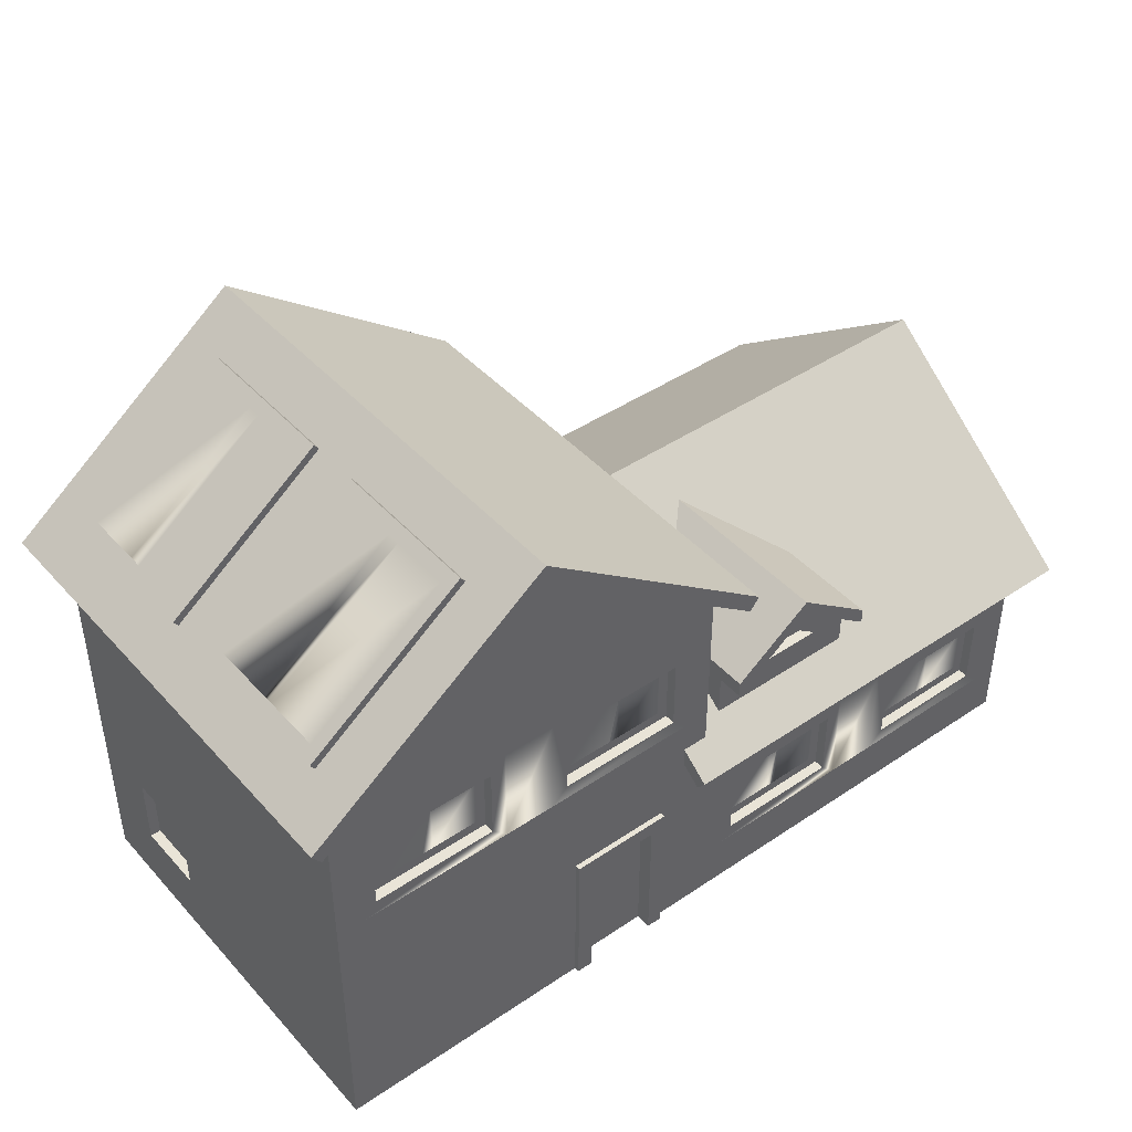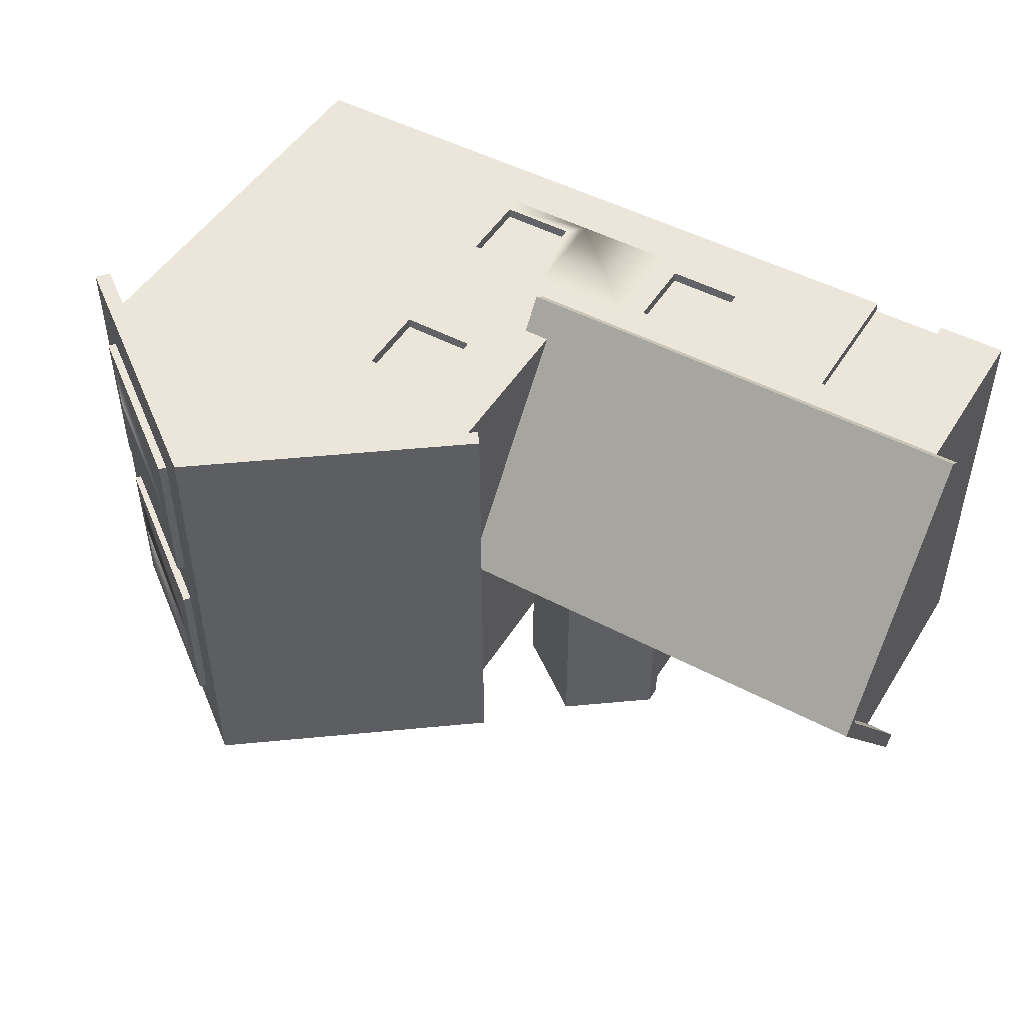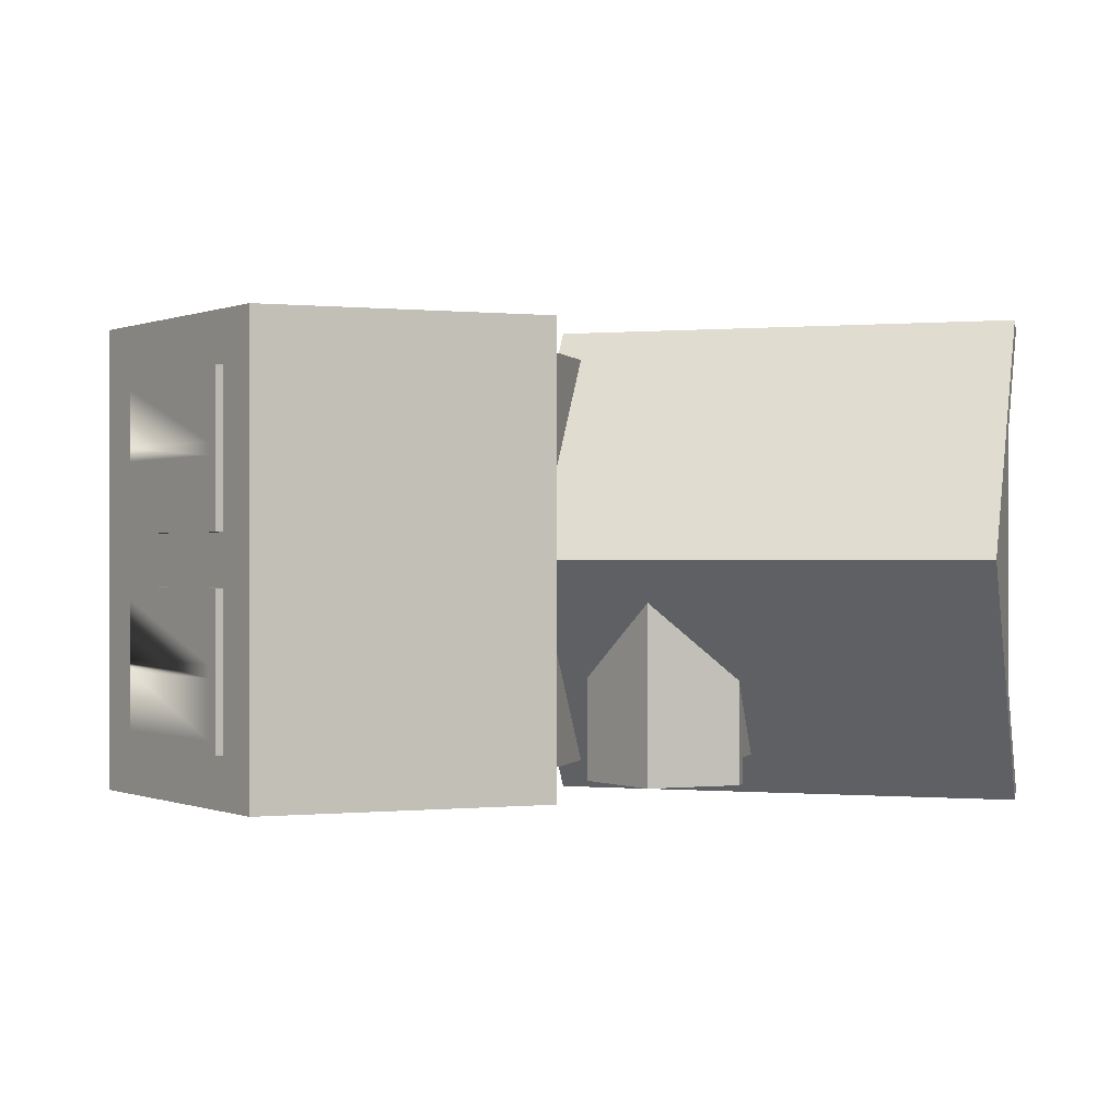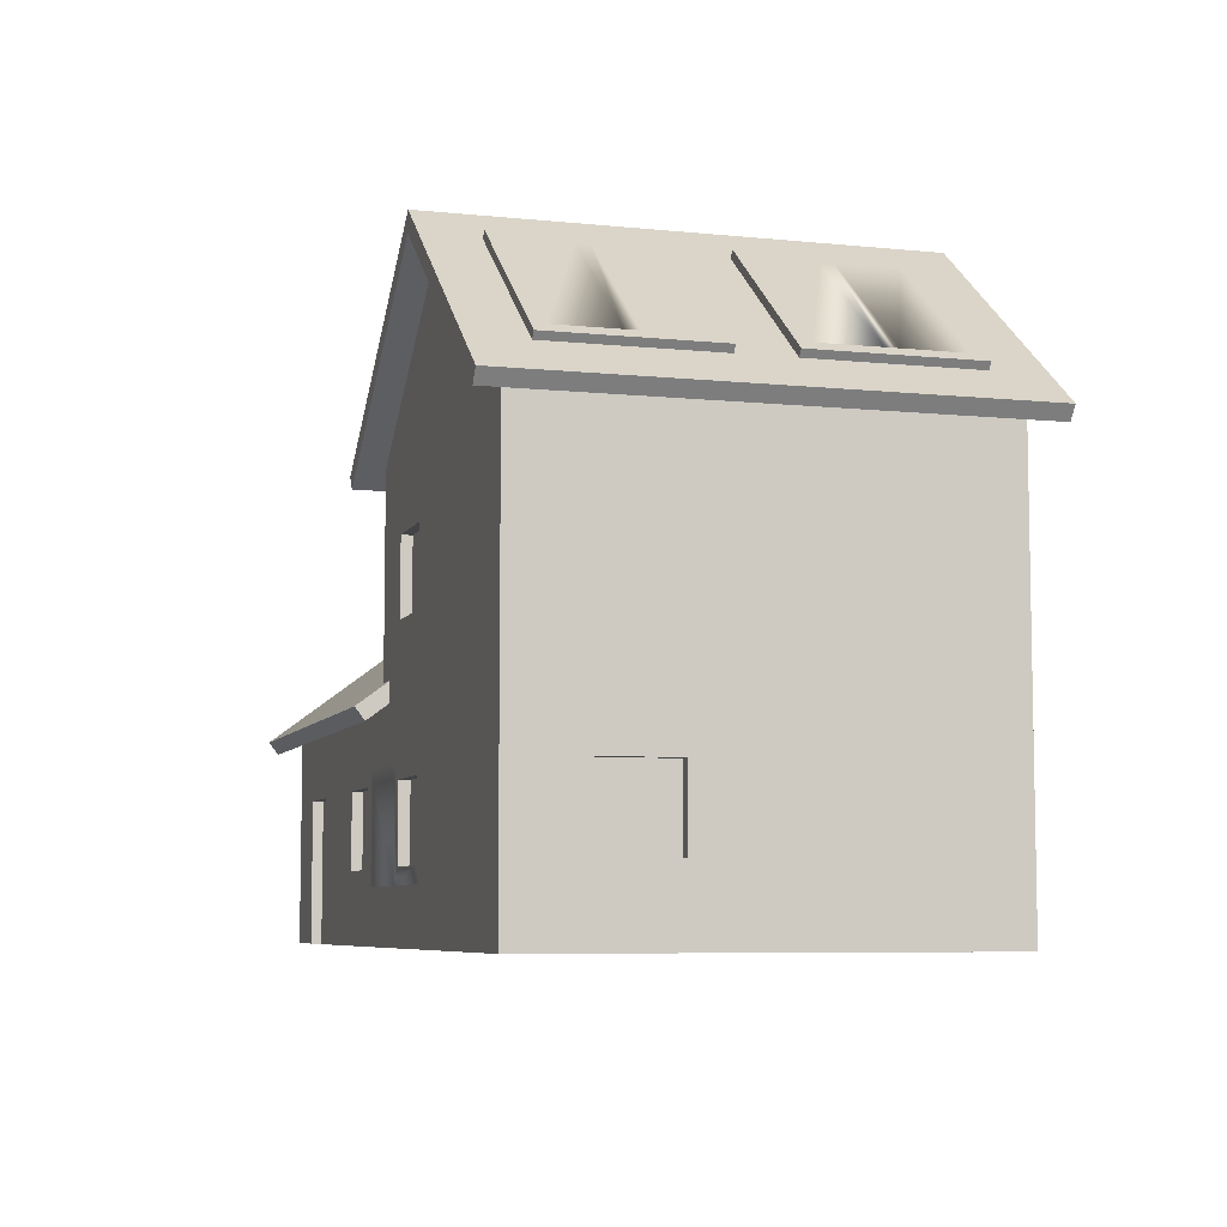
<metadata>
{"format":"obj","ext":"obj","renderer":"f3d","projection":"perspective","resolution":1024,"background":"white","views":[{"elev":43.5,"azim":141.5,"up":"+Y"},{"elev":48.5,"azim":-149.3,"up":"+Z"},{"elev":-0.0,"azim":-163.2,"up":"+Z"},{"elev":-6.9,"azim":73.4,"up":"+Y"}]}
</metadata>
<code>
o house_type03
v 0.476 0.67 -0.38
v 0.716 0.67 -0.4
v 0.716 0.67 -0.38
v 0.476 0.67 -0.4
v 0.476 0.53 -0.4
v 0.476 0.53 -0.38
v 0.716 0.53 -0.38
v 0.716 0.53 -0.4
v 0.446 0.5 -0.4
v 0.746 0.5 -0.4
v 0.446 0.7 -0.4
v 0.746 0.7 -0.4
v 0.496 0.55 -0.38
v 0.496 0.65 -0.38
v 0.586 0.65 -0.38
v 0.606 0.65 -0.38
v 0.696 0.65 -0.38
v 0.696 0.55 -0.38
v 0.586 0.55 -0.38
v 0.606 0.55 -0.38
v -0.004 0.45 -0.4
v 0.046 0.4375 -0.4
v -0.004 0.4375 -0.4
v 0.796 0.45 -0.4
v 0.796 0.4 -0.4
v 0.046 0.4 -0.4
v 0.126 0.27 -0.38
v 0.266 0.27 -0.41
v 0.266 0.27 -0.38
v 0.126 0.27 -0.41
v 0.266 0 -0.38
v 0.266 0 -0.41
v 0.096 0 -0.4
v 0.096 0.3 -0.41
v 0.096 0 -0.41
v 0.096 0.3 -0.4
v 0.096 0.05 -0.4
v 0.296 0.3 -0.4
v 0.296 0.3 -0.41
v 0.126 0 -0.41
v 0.296 0 -0.41
v 0.296 0 -0.4
v 0.796 0.05 -0.4
v 0.796 0 -0.4
v 0.296 0.05 -0.4
v 0.126 0 -0.38
v 0.796 0.05 0.4
v 0.796 -0 0.4
v 0.776 0.27 0.13
v 0.776 0.25 0.15
v 0.776 0.13 0.13
v 0.776 0.27 0.27
v 0.776 0.25 0.25
v 0.776 0.15 0.25
v 0.776 0.15 0.15
v 0.776 0.13 0.27
v 0.796 0.13 0.27
v 0.796 0.27 0.27
v 0.796 0.27 0.13
v 0.796 0.13 0.13
v 0.796 0.3 0.1
v 0.796 0.1 0.1
v 0.796 0.3 0.3
v 0.796 0.1 0.3
v 0.796 0.4 0.4
v 0.796 0.45 0.4
v 0.046 0.4375 0.4
v 0.046 0.4 0.4
v -0.004 0.45 0.4
v -0.004 0.4375 0.4
v 0.076 0.67 -0.38
v 0.316 0.67 -0.4
v 0.316 0.67 -0.38
v 0.076 0.67 -0.4
v 0.076 0.53 -0.4
v 0.316 0.53 -0.38
v 0.316 0.53 -0.4
v 0.076 0.53 -0.38
v 0.096 0.55 -0.38
v 0.096 0.65 -0.38
v 0.186 0.65 -0.38
v 0.206 0.65 -0.38
v 0.296 0.65 -0.38
v 0.296 0.55 -0.38
v 0.186 0.55 -0.38
v 0.206 0.55 -0.38
v 0.046 0.5 -0.4
v 0.346 0.5 -0.4
v 0.046 0.7 -0.4
v 0.346 0.7 -0.4
v -0.004 0.45 -0.3833
v 0.126 0.27 0.4
v 0.126 0.13 0.38
v 0.126 0.27 0.38
v 0.126 0.13 0.4
v 0.266 0.27 0.38
v 0.266 0.27 0.4
v 0.266 0.13 0.4
v 0.266 0.13 0.38
v 0.246 0.15 0.38
v 0.246 0.25 0.38
v 0.146 0.25 0.38
v 0.146 0.15 0.38
v 0.296 0.1 0.4
v 0.096 0.1 0.4
v 0.296 0.3 0.4
v 0.096 0.3 0.4
v 0.126 0.67 0.4
v 0.126 0.53 0.38
v 0.126 0.67 0.38
v 0.126 0.53 0.4
v 0.296 0.5 0.4
v 0.266 0.53 0.4
v 0.096 0.5 0.4
v 0.296 0.7 0.4
v 0.266 0.67 0.4
v 0.096 0.7 0.4
v 0.266 0.67 0.38
v 0.266 0.53 0.38
v 0.246 0.55 0.38
v 0.246 0.65 0.38
v 0.146 0.65 0.38
v 0.146 0.55 0.38
v 0.476 1.077 -0.05
v 0.485 1.089 -0.35
v 0.476 1.077 -0.35
v 0.485 1.089 -0.05
v 0.783 0.866 -0.05
v 0.774 0.854 -0.35
v 0.783 0.866 -0.35
v 0.774 0.854 -0.05
v 0.763 0.881 -0.325
v 0.505 1.075 -0.325
v 0.505 1.075 -0.2125
v 0.505 1.075 -0.1875
v 0.505 1.075 -0.075
v 0.763 0.881 -0.075
v 0.763 0.881 -0.2125
v 0.763 0.881 -0.1875
v -0.324 0.27 -0.38
v -0.084 0.27 -0.4
v -0.084 0.27 -0.38
v -0.324 0.27 -0.4
v -0.324 0.13 -0.4
v -0.084 0.13 -0.38
v -0.084 0.13 -0.4
v -0.324 0.13 -0.38
v -0.304 0.15 -0.38
v -0.304 0.25 -0.38
v -0.214 0.25 -0.38
v -0.194 0.25 -0.38
v -0.104 0.25 -0.38
v -0.104 0.15 -0.38
v -0.214 0.15 -0.38
v -0.194 0.15 -0.38
v -0.354 0.1 -0.4
v -0.054 0.1 -0.4
v -0.354 0.3 -0.4
v -0.054 0.3 -0.4
v 0.476 1.077 0.35
v 0.485 1.089 0.05
v 0.476 1.077 0.05
v 0.485 1.089 0.35
v 0.783 0.866 0.05
v 0.774 0.854 0.35
v 0.774 0.854 0.05
v 0.783 0.866 0.35
v 0.763 0.881 0.075
v 0.505 1.075 0.075
v 0.505 1.075 0.1875
v 0.505 1.075 0.2125
v 0.505 1.075 0.325
v 0.763 0.881 0.325
v 0.763 0.881 0.1875
v 0.763 0.881 0.2125
v -0.314 0.5157 -0.378
v -0.094 0.494 -0.378
v -0.314 0.494 -0.378
v -0.2828 0.514 -0.378
v -0.204 0.5727 -0.378
v -0.204 0.5976 -0.378
v -0.1252 0.514 -0.378
v -0.094 0.5157 -0.378
v -0.204 0.5727 -0.358
v -0.1252 0.514 -0.358
v -0.2828 0.514 -0.358
v -0.104 0.1 0.4
v -0.134 0.13 0.4
v -0.304 0.1 0.4
v -0.104 0.3 0.4
v -0.134 0.27 0.4
v -0.274 0.27 0.4
v -0.274 0.13 0.4
v -0.304 0.3 0.4
v -0.134 0.13 0.38
v -0.154 0.15 0.38
v -0.274 0.13 0.38
v -0.134 0.27 0.38
v -0.154 0.25 0.38
v -0.254 0.25 0.38
v -0.254 0.15 0.38
v -0.274 0.27 0.38
v -0.004 0.45 0.3833
v -0.804 0.05 -0.4
v -0.804 0 -0.4
v -0.724 0.27 -0.38
v -0.484 0.27 -0.4
v -0.484 0.27 -0.38
v -0.724 0.27 -0.4
v -0.724 0.13 -0.4
v -0.484 0.13 -0.38
v -0.484 0.13 -0.4
v -0.724 0.13 -0.38
v -0.704 0.15 -0.38
v -0.704 0.25 -0.38
v -0.614 0.25 -0.38
v -0.594 0.25 -0.38
v -0.504 0.25 -0.38
v -0.504 0.15 -0.38
v -0.614 0.15 -0.38
v -0.594 0.15 -0.38
v -0.754 0.1 -0.4
v -0.454 0.1 -0.4
v -0.754 0.3 -0.4
v -0.454 0.3 -0.4
v -0.674 0.27 0.4
v -0.674 -0 0.38
v -0.674 0.27 0.38
v -0.674 -0 0.4
v -0.534 -0 0.4
v -0.534 0.27 0.38
v -0.534 -0 0.38
v -0.534 0.27 0.4
v -0.504 0.05 0.4
v -0.504 0.3 0.4
v -0.704 0.3 0.4
v -0.704 0.05 0.4
v -0.804 0.05 0.4
v -0.804 -0 0.4
v 0.176 0.22 -0.38
v 0.216 0.05 -0.38
v 0.176 0.05 -0.38
v 0.216 0.22 -0.38
v 0.796 0.8 0.4
v 0.796 0.8 -0.4
v -0.354 0.454 -0.378
v -0.054 0.454 -0.378
v -0.354 0.5357 -0.378
v -0.204 0.6475 -0.378
v -0.054 0.5357 -0.378
v -0.354 0.5357 -0.269
v -0.054 0.5357 -0.269
v -0.004 0.8 -0.4
v 0.396 1.1 -0.4
v -0.004 0.8 0.4
v 0.396 1.1 0.4
v -0.004 0.7375 0
v -0.804 0.4 -0.4
v -0.804 0.4 0.4
v -0.004 0.4 0.4
v -0.804 0.7 0
v 0.854 0.794 -0.45
v 0.396 1.137 -0.45
v 0.396 1.137 0.45
v 0.854 0.794 0.45
v 0.836 0.77 -0.45
v 0.836 0.77 0.45
v 0.396 1.1 0.45
v 0.396 1.1 -0.45
v -0.354 0.5657 -0.428
v -0.354 0.5357 -0.428
v -0.354 0.5657 -0.229
v -0.054 0.5657 -0.229
v -0.054 0.5357 -0.428
v -0.054 0.5657 -0.428
v -0.204 0.6775 -0.08
v -0.204 0.6775 -0.428
v -0.204 0.6475 -0.428
v 0.046 0.37 -0.44
v 0.046 0.394 -0.458
v -0.062 0.794 -0.45
v -0.044 0.77 -0.45
v -0.062 0.794 0.45
v -0.044 0.77 0.45
v 0.046 0.37 0.44
v 0.046 0.394 0.458
v -0.854 0.394 -0.458
v -0.854 0.7375 0
v -0.854 0.37 -0.44
v -0.854 0.7 0
v -0.854 0.37 0.44
v -0.854 0.394 0.458
f 1 2 3
f 2 1 4
f 1 5 4
f 5 1 6
f 5 7 8
f 7 5 6
f 9 5 10
f 5 9 11
f 5 11 4
f 4 11 2
f 8 10 5
f 10 8 12
f 12 8 2
f 12 2 11
f 7 2 8
f 2 7 3
f 6 13 7
f 13 6 1
f 13 1 14
f 14 1 15
f 15 1 16
f 16 1 17
f 18 7 13
f 7 18 3
f 3 18 17
f 3 17 1
f 18 13 19
f 18 19 20
f 15 20 19
f 20 15 16
f 21 22 23
f 24 22 21
f 25 22 24
f 22 25 26
f 27 28 29
f 28 27 30
f 31 28 32
f 28 31 29
f 33 34 35
f 34 33 36
f 36 33 37
f 34 38 39
f 38 34 36
f 34 40 35
f 40 34 30
f 30 34 28
f 39 28 34
f 41 28 39
f 28 41 32
f 42 43 44
f 43 42 45
f 27 40 30
f 40 27 46
f 38 41 39
f 41 38 42
f 42 38 45
f 47 44 43
f 44 47 48
f 49 50 51
f 50 49 52
f 50 52 53
f 53 52 54
f 55 51 50
f 51 55 56
f 56 55 54
f 56 54 52
f 52 57 56
f 57 52 58
f 59 51 60
f 51 59 49
f 52 59 58
f 59 52 49
f 60 56 57
f 56 60 51
f 61 59 62
f 59 61 63
f 59 63 58
f 58 63 57
f 60 62 59
f 62 60 64
f 64 60 57
f 64 57 63
f 24 65 25
f 65 24 66
f 65 67 68
f 67 65 66
f 69 67 66
f 67 69 70
f 71 72 73
f 72 71 74
f 75 76 77
f 76 75 78
f 78 79 76
f 79 78 71
f 79 71 80
f 80 71 81
f 81 71 82
f 82 71 83
f 84 76 79
f 76 84 73
f 73 84 83
f 73 83 71
f 84 79 85
f 84 85 86
f 81 86 85
f 86 81 82
f 76 72 77
f 72 76 73
f 87 75 88
f 75 87 89
f 75 89 74
f 74 89 72
f 77 88 75
f 88 77 90
f 90 77 72
f 90 72 89
f 91 21 23
f 71 75 74
f 75 71 78
f 92 93 94
f 93 92 95
f 92 96 97
f 96 92 94
f 98 96 99
f 96 98 97
f 99 95 98
f 95 99 93
f 99 100 93
f 100 99 96
f 100 96 101
f 101 96 102
f 103 93 100
f 93 103 94
f 94 103 102
f 94 102 96
f 104 98 105
f 98 104 106
f 98 106 97
f 97 106 92
f 95 105 98
f 105 95 107
f 107 95 92
f 107 92 106
f 108 109 110
f 109 108 111
f 112 113 114
f 113 112 115
f 113 115 116
f 116 115 108
f 111 114 113
f 114 111 117
f 117 111 108
f 117 108 115
f 108 118 116
f 118 108 110
f 113 118 119
f 118 113 116
f 119 111 113
f 111 119 109
f 119 120 109
f 120 119 118
f 120 118 121
f 121 118 122
f 123 109 120
f 109 123 110
f 110 123 122
f 110 122 118
f 124 125 126
f 125 124 127
f 128 129 130
f 129 128 131
f 126 130 129
f 130 126 125
f 130 132 128
f 132 130 125
f 132 125 133
f 133 125 134
f 134 125 135
f 135 125 136
f 137 128 132
f 128 137 127
f 127 137 136
f 127 136 125
f 137 132 138
f 137 138 139
f 134 139 138
f 139 134 135
f 128 124 131
f 124 128 127
f 140 141 142
f 141 140 143
f 144 145 146
f 145 144 147
f 147 148 145
f 148 147 140
f 148 140 149
f 149 140 150
f 150 140 151
f 151 140 152
f 153 145 148
f 145 153 142
f 142 153 152
f 142 152 140
f 153 148 154
f 153 154 155
f 150 155 154
f 155 150 151
f 156 144 157
f 144 156 158
f 144 158 143
f 143 158 141
f 146 157 144
f 157 146 159
f 159 146 141
f 159 141 158
f 145 141 146
f 141 145 142
f 140 144 143
f 144 140 147
f 160 161 162
f 161 160 163
f 164 165 166
f 165 164 167
f 162 164 166
f 164 162 161
f 167 160 165
f 160 167 163
f 164 168 167
f 168 164 161
f 168 161 169
f 169 161 170
f 170 161 171
f 171 161 172
f 173 167 168
f 167 173 163
f 163 173 172
f 163 172 161
f 173 168 174
f 173 174 175
f 170 175 174
f 175 170 171
f 176 177 178
f 177 176 179
f 179 176 180
f 180 176 181
f 182 177 179
f 177 182 183
f 183 182 180
f 183 180 181
f 184 182 185
f 182 184 180
f 179 185 182
f 185 179 186
f 186 180 184
f 180 186 179
f 187 188 189
f 188 187 190
f 188 190 191
f 191 190 192
f 193 189 188
f 189 193 194
f 194 193 192
f 194 192 190
f 195 196 197
f 196 195 198
f 196 198 199
f 199 198 200
f 201 197 196
f 197 201 202
f 202 201 200
f 202 200 198
f 192 197 202
f 197 192 193
f 192 198 191
f 198 192 202
f 188 198 195
f 198 188 191
f 195 193 188
f 193 195 197
f 69 203 70
f 204 33 205
f 33 204 37
f 206 207 208
f 207 206 209
f 210 211 212
f 211 210 213
f 213 214 211
f 214 213 206
f 214 206 215
f 215 206 216
f 216 206 217
f 217 206 218
f 219 211 214
f 211 219 208
f 208 219 218
f 208 218 206
f 219 214 220
f 219 220 221
f 216 221 220
f 221 216 217
f 211 207 212
f 207 211 208
f 206 210 209
f 210 206 213
f 222 210 223
f 210 222 224
f 210 224 209
f 209 224 207
f 212 223 210
f 223 212 225
f 225 212 207
f 225 207 224
f 226 227 228
f 227 226 229
f 230 231 232
f 231 230 233
f 47 230 48
f 230 47 234
f 230 234 233
f 233 234 235
f 233 235 226
f 236 226 235
f 237 226 236
f 226 237 229
f 238 229 237
f 229 238 239
f 226 231 233
f 231 226 228
f 239 204 205
f 204 239 238
f 239 227 229
f 227 239 205
f 205 232 227
f 33 232 205
f 33 230 232
f 40 230 33
f 46 230 40
f 31 230 46
f 42 230 31
f 44 230 42
f 230 44 48
f 42 31 41
f 35 40 33
f 32 41 31
f 14 19 13
f 19 14 15
f 16 18 20
f 18 16 17
f 240 241 242
f 241 240 243
f 53 55 50
f 55 53 54
f 82 84 86
f 84 82 83
f 80 85 79
f 85 80 81
f 101 103 100
f 103 101 102
f 121 123 120
f 123 121 122
f 151 153 155
f 153 151 152
f 149 154 148
f 154 149 150
f 184 185 186
f 199 201 196
f 201 199 200
f 217 219 221
f 219 217 218
f 215 220 214
f 220 215 216
f 46 242 31
f 242 46 27
f 242 27 240
f 240 27 243
f 241 31 242
f 31 241 29
f 29 241 243
f 29 243 27
f 133 138 132
f 138 133 134
f 135 137 139
f 137 135 136
f 169 174 168
f 174 169 170
f 171 173 175
f 173 171 172
f 231 227 232
f 227 231 228
f 25 61 43
f 61 25 65
f 61 65 63
f 63 65 64
f 47 62 64
f 47 64 65
f 43 62 47
f 62 43 61
f 244 24 245
f 24 244 66
f 246 178 247
f 178 246 248
f 178 248 176
f 176 248 181
f 181 248 249
f 247 177 250
f 177 247 178
f 250 177 183
f 250 181 249
f 250 183 181
f 251 248 246
f 252 247 250
f 21 87 24
f 87 21 253
f 87 253 89
f 89 253 90
f 90 253 11
f 9 90 11
f 11 253 12
f 24 10 245
f 10 24 87
f 10 87 88
f 10 88 9
f 245 10 12
f 245 12 253
f 245 253 254
f 90 9 88
f 66 112 69
f 112 66 244
f 112 244 115
f 115 244 117
f 69 114 255
f 114 69 112
f 255 114 117
f 255 117 244
f 255 244 256
f 91 253 21
f 253 91 257
f 253 257 255
f 255 257 203
f 255 203 69
f 204 222 37
f 222 204 258
f 222 258 224
f 224 258 225
f 225 258 158
f 158 258 159
f 159 258 36
f 36 258 38
f 38 258 26
f 38 43 45
f 43 38 25
f 25 38 26
f 37 157 36
f 157 37 222
f 157 222 223
f 157 223 156
f 36 157 159
f 225 156 223
f 156 225 158
f 47 104 234
f 104 47 65
f 104 65 106
f 106 65 107
f 107 65 190
f 190 65 194
f 194 65 235
f 235 65 236
f 236 65 68
f 236 238 237
f 238 236 259
f 259 236 68
f 259 68 260
f 234 189 235
f 189 234 187
f 187 234 104
f 235 189 194
f 105 187 104
f 187 105 190
f 190 105 107
f 238 258 204
f 258 238 261
f 261 238 259
f 166 131 162
f 131 166 129
f 162 131 124
f 166 262 129
f 262 166 165
f 129 262 263
f 129 263 126
f 126 263 124
f 124 263 264
f 264 162 124
f 265 165 264
f 165 265 262
f 264 165 160
f 264 160 162
f 265 266 262
f 266 265 267
f 267 244 266
f 244 267 268
f 244 268 256
f 245 266 244
f 266 245 269
f 269 245 254
f 248 270 271
f 270 248 272
f 272 248 251
f 273 274 275
f 274 273 250
f 250 273 252
f 270 276 277
f 276 270 272
f 275 276 273
f 276 275 277
f 249 274 250
f 274 249 278
f 248 278 249
f 278 248 271
f 270 278 271
f 278 270 277
f 275 278 277
f 278 275 274
f 22 279 280
f 279 22 26
f 281 269 282
f 269 281 263
f 262 269 263
f 269 262 266
f 263 283 264
f 283 263 281
f 265 268 267
f 268 265 264
f 283 268 264
f 268 283 284
f 284 281 282
f 281 284 283
f 284 256 268
f 256 284 255
f 255 284 253
f 282 253 284
f 269 253 282
f 253 269 254
f 67 285 68
f 285 67 286
f 287 22 280
f 22 287 23
f 23 287 247
f 247 287 246
f 273 23 247
f 273 91 23
f 273 257 91
f 276 257 273
f 257 276 288
f 288 246 287
f 273 247 252
f 288 276 272
f 288 272 251
f 288 251 246
f 287 279 289
f 279 287 280
f 289 288 287
f 288 289 290
f 288 290 291
f 288 291 292
f 290 258 261
f 289 258 290
f 279 258 289
f 258 279 26
f 70 286 67
f 286 70 292
f 292 70 203
f 292 203 257
f 292 257 288
f 286 291 285
f 291 286 292
f 285 260 68
f 260 285 291
f 260 291 259
f 259 291 290
f 290 261 259

</code>
